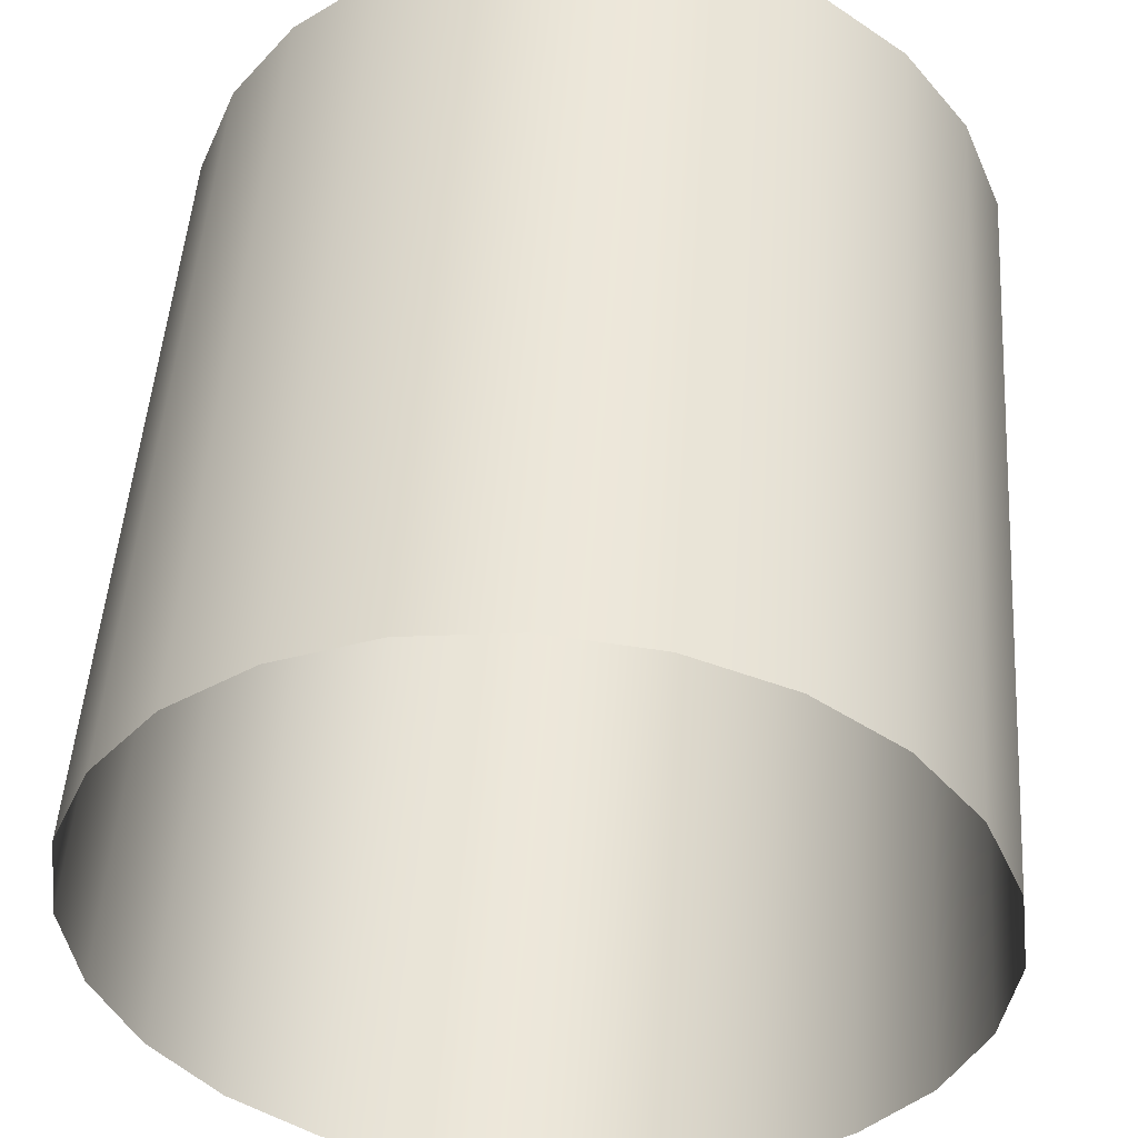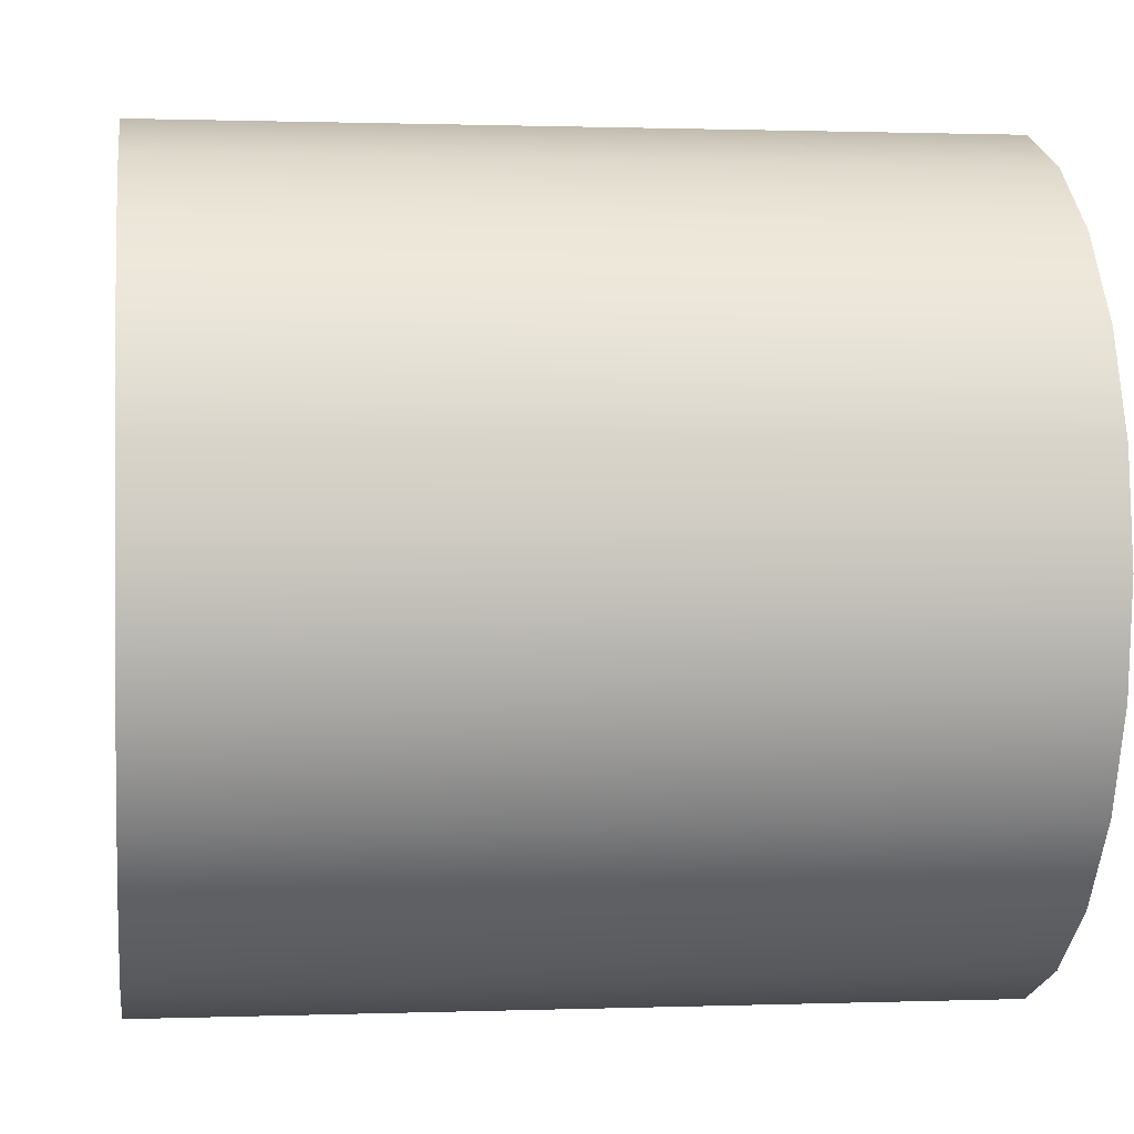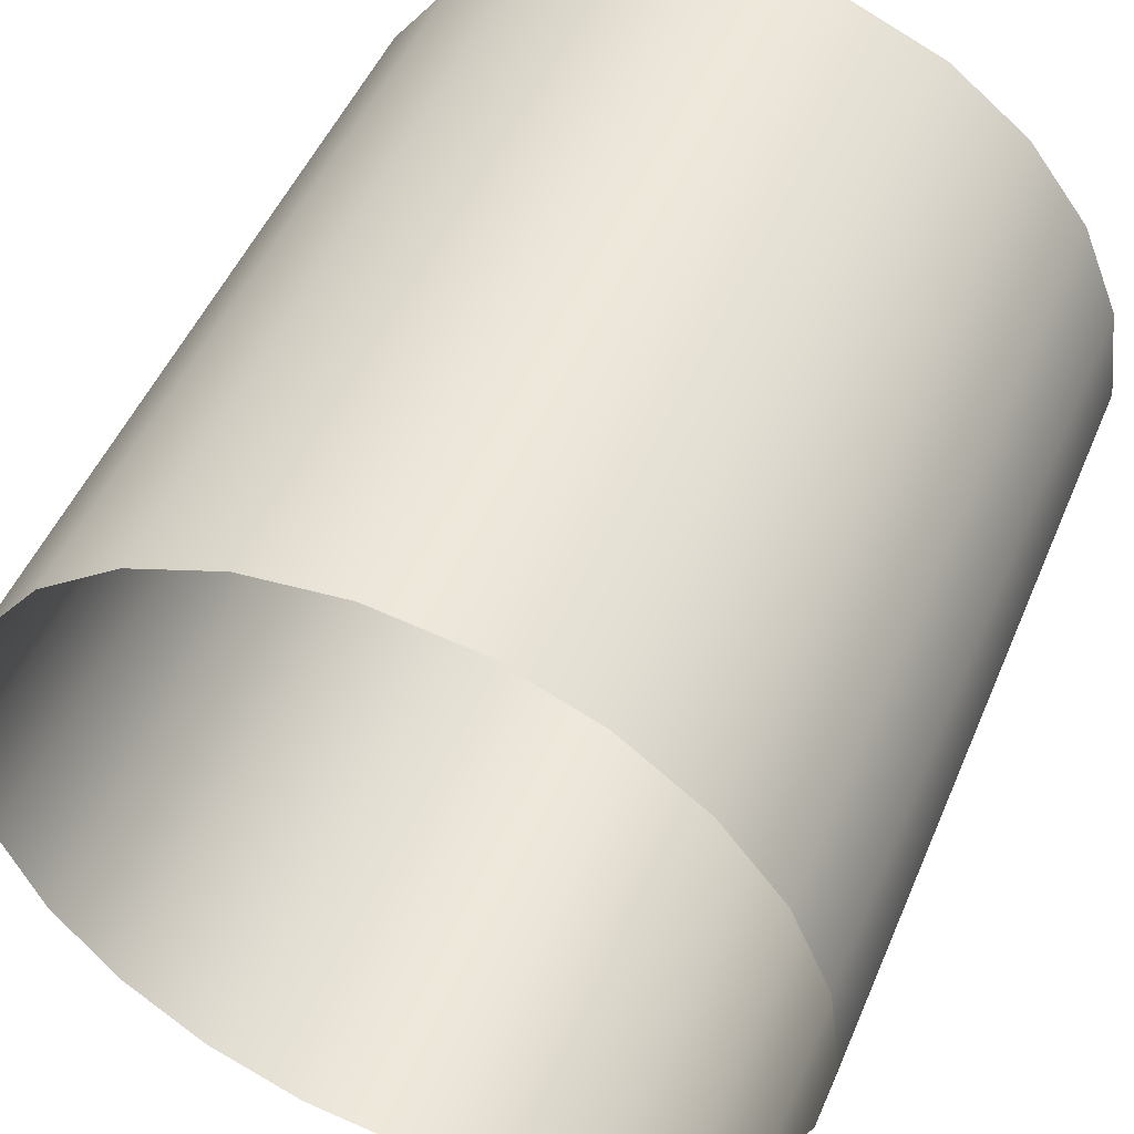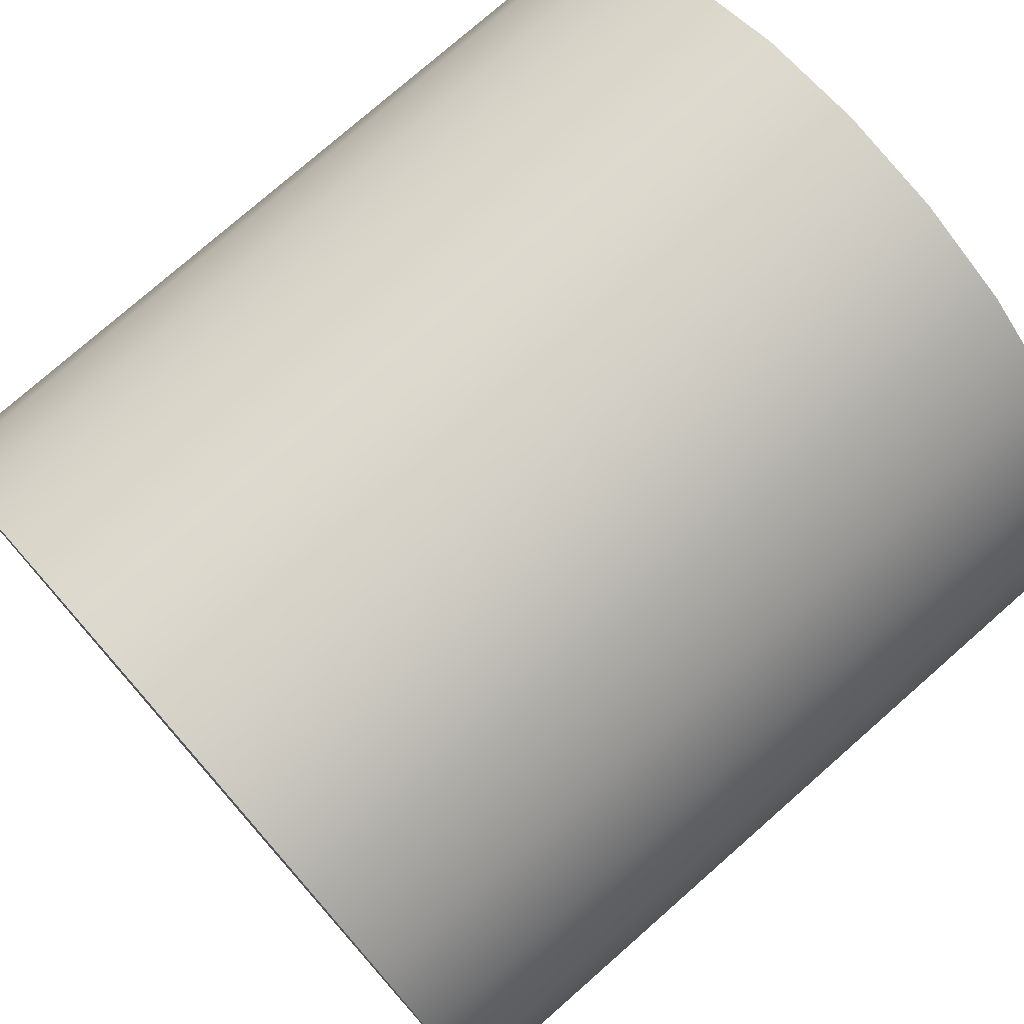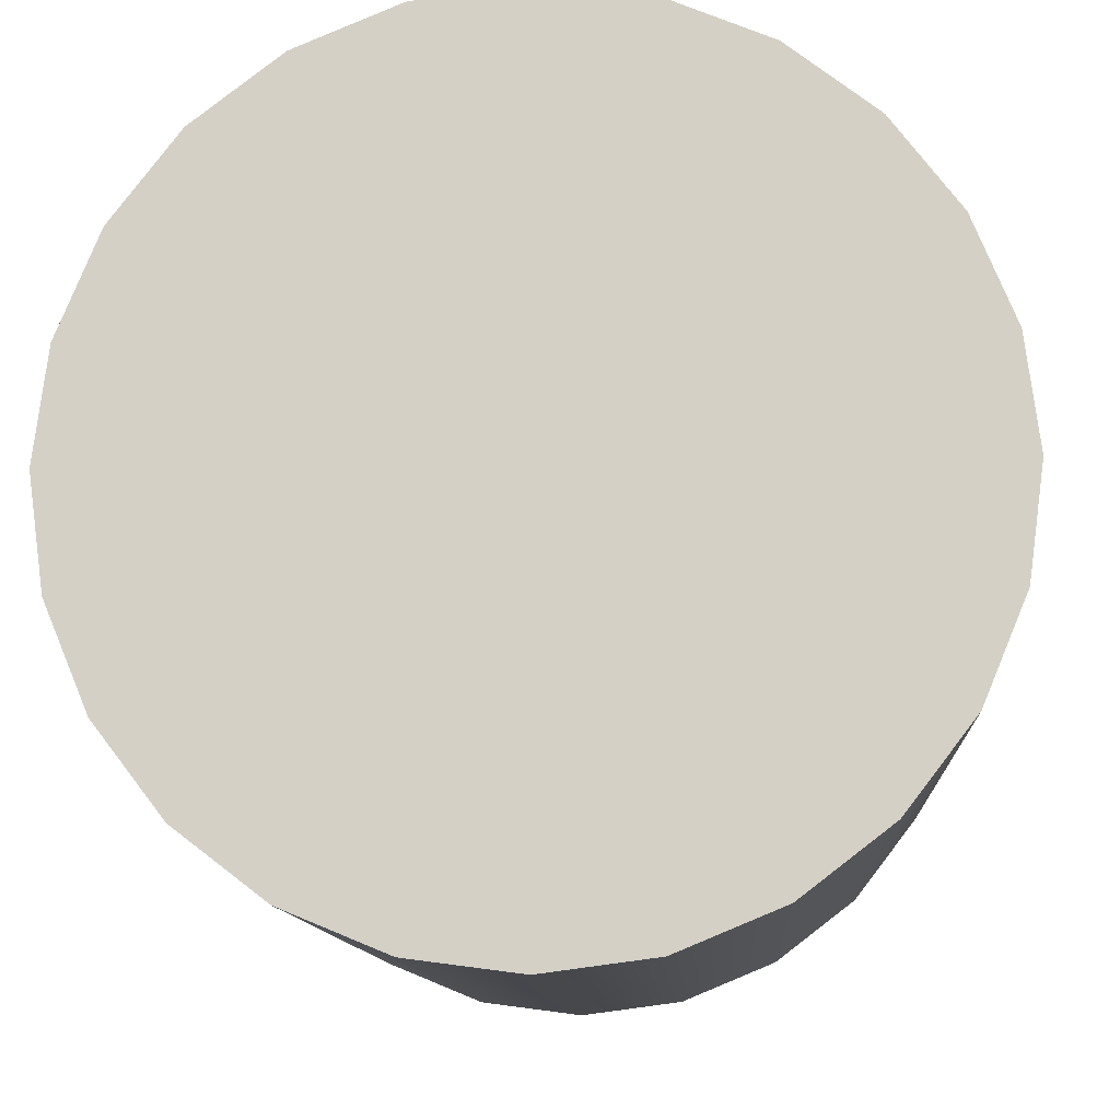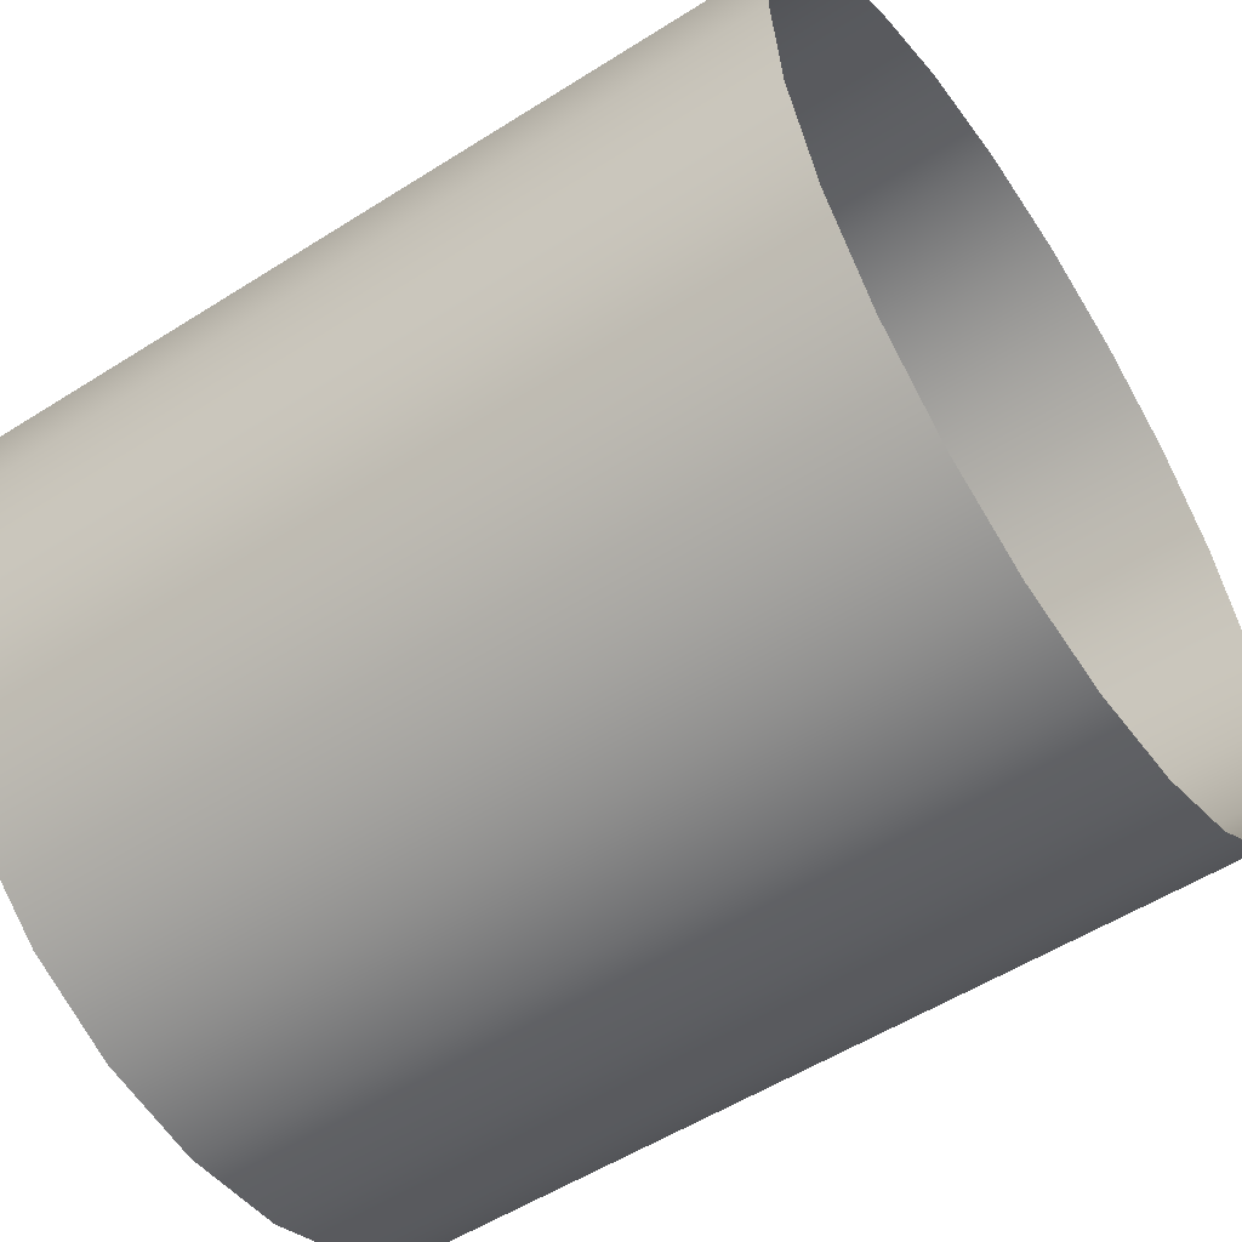
<metadata>
{"format":"obj","ext":"obj","renderer":"f3d","projection":"perspective","resolution":1024,"background":"white","views":[{"elev":49.7,"azim":93.9,"up":"+Z"},{"elev":0.9,"azim":-7.7,"up":"+Z"},{"elev":49.9,"azim":112.5,"up":"+Z"},{"elev":76.7,"azim":-41.3,"up":"+Z"},{"elev":-11.1,"azim":-86.8,"up":"+Z"},{"elev":-54.4,"azim":34.0,"up":"+Y"}]}
</metadata>
<code>
o #ID1285
v -0.2954 -0.01872 0.2304
v -0.3251 -0.01514 0.2289
v -0.3251 -0.01872 0.2304
v -0.2954 -0.01514 0.2289
v -0.2954 -0.01514 0.2289
v -0.2954 -0.01872 0.2304
v -0.3251 -0.01514 0.2289
v -0.3251 -0.01872 0.2304
v -0.3251 -0.01131 0.2284
v -0.2954 -0.01131 0.2284
v -0.2954 -0.01131 0.2284
v -0.3251 -0.01131 0.2284
v -0.3251 -0.02562 0.2394
v -0.3251 -0.02562 0.2471
v -0.3251 -0.02613 0.2433
v -0.3251 -0.02414 0.2358
v -0.3251 -0.02414 0.2507
v -0.3251 -0.02179 0.2328
v -0.3251 -0.02179 0.2537
v -0.3251 -0.01872 0.2304
v -0.3251 -0.01872 0.2561
v -0.3251 -0.01514 0.2289
v -0.3251 -0.01514 0.2576
v -0.3251 -0.01131 0.2284
v -0.3251 -0.01131 0.2581
v -0.3251 -0.007472 0.2289
v -0.3251 -0.007472 0.2576
v -0.3251 -0.003898 0.2304
v -0.3251 -0.003898 0.2561
v -0.3251 -0.000829 0.2328
v -0.3251 -0.000829 0.2537
v -0.3251 0.001526 0.2358
v -0.3251 0.001526 0.2507
v -0.3251 0.003006 0.2394
v -0.3251 0.003006 0.2471
v -0.3251 0.003511 0.2433
v -0.3251 0.003511 0.2433
v -0.3251 0.003006 0.2394
v -0.3251 0.003006 0.2471
v -0.3251 0.001526 0.2507
v -0.3251 0.001526 0.2358
v -0.3251 -0.000829 0.2537
v -0.3251 -0.000829 0.2328
v -0.3251 -0.003898 0.2561
v -0.3251 -0.003898 0.2304
v -0.3251 -0.007472 0.2576
v -0.3251 -0.007472 0.2289
v -0.3251 -0.01131 0.2581
v -0.3251 -0.01131 0.2284
v -0.3251 -0.01514 0.2576
v -0.3251 -0.01514 0.2289
v -0.3251 -0.01872 0.2561
v -0.3251 -0.01872 0.2304
v -0.3251 -0.02179 0.2537
v -0.3251 -0.02179 0.2328
v -0.3251 -0.02414 0.2507
v -0.3251 -0.02414 0.2358
v -0.3251 -0.02562 0.2471
v -0.3251 -0.02562 0.2394
v -0.3251 -0.02613 0.2433
v -0.2954 -0.02179 0.2328
v -0.3251 -0.02179 0.2328
v -0.2954 -0.02179 0.2328
v -0.3251 -0.02179 0.2328
v -0.3251 -0.007472 0.2289
v -0.2954 -0.007472 0.2289
v -0.2954 -0.007472 0.2289
v -0.3251 -0.007472 0.2289
v -0.2954 0.001526 0.2507
v -0.3251 0.003006 0.2471
v -0.2954 0.003006 0.2471
v -0.3251 0.001526 0.2507
v -0.3251 0.001526 0.2507
v -0.2954 0.001526 0.2507
v -0.3251 0.003006 0.2471
v -0.2954 0.003006 0.2471
v -0.2954 -0.000829 0.2537
v -0.3251 -0.000829 0.2537
v -0.3251 -0.000829 0.2537
v -0.2954 -0.000829 0.2537
v -0.3251 -0.003898 0.2561
v -0.2954 -0.003898 0.2561
v -0.2954 -0.003898 0.2561
v -0.3251 -0.003898 0.2561
v -0.3251 -0.007472 0.2576
v -0.2954 -0.007472 0.2576
v -0.2954 -0.007472 0.2576
v -0.3251 -0.007472 0.2576
v -0.3251 -0.01131 0.2581
v -0.2954 -0.01131 0.2581
v -0.2954 -0.01131 0.2581
v -0.3251 -0.01131 0.2581
v -0.3251 -0.01514 0.2576
v -0.2954 -0.01514 0.2576
v -0.2954 -0.01514 0.2576
v -0.3251 -0.01514 0.2576
v -0.3251 -0.01872 0.2561
v -0.2954 -0.01872 0.2561
v -0.2954 -0.01872 0.2561
v -0.3251 -0.01872 0.2561
v -0.3251 -0.02179 0.2537
v -0.2954 -0.02179 0.2537
v -0.2954 -0.02179 0.2537
v -0.3251 -0.02179 0.2537
v -0.2954 -0.02414 0.2507
v -0.3251 -0.02414 0.2507
v -0.2954 -0.02414 0.2507
v -0.3251 -0.02414 0.2507
v -0.2954 -0.02562 0.2471
v -0.3251 -0.02562 0.2471
v -0.2954 -0.02562 0.2471
v -0.3251 -0.02562 0.2471
v -0.2954 -0.02613 0.2433
v -0.3251 -0.02613 0.2433
v -0.2954 -0.02613 0.2433
v -0.3251 -0.02613 0.2433
v -0.2954 -0.02562 0.2394
v -0.3251 -0.02562 0.2394
v -0.2954 -0.02562 0.2394
v -0.3251 -0.02562 0.2394
v -0.2954 -0.02414 0.2358
v -0.3251 -0.02414 0.2358
v -0.2954 -0.02414 0.2358
v -0.3251 -0.02414 0.2358
v -0.3251 -0.003898 0.2304
v -0.2954 -0.003898 0.2304
v -0.2954 -0.003898 0.2304
v -0.3251 -0.003898 0.2304
v -0.3251 -0.000829 0.2328
v -0.2954 -0.000829 0.2328
v -0.2954 -0.000829 0.2328
v -0.3251 -0.000829 0.2328
v -0.2954 0.001526 0.2358
v -0.3251 0.001526 0.2358
v -0.3251 0.001526 0.2358
v -0.2954 0.001526 0.2358
v -0.2954 0.003006 0.2394
v -0.3251 0.003006 0.2394
v -0.3251 0.003006 0.2394
v -0.2954 0.003006 0.2394
v -0.2954 0.003511 0.2433
v -0.3251 0.003511 0.2433
v -0.3251 0.003511 0.2433
v -0.2954 0.003511 0.2433
f 1 2 3
f 2 1 4
f 4 9 2
f 9 4 10
f 13 14 15
f 14 13 16
f 14 16 17
f 17 16 18
f 17 18 19
f 19 18 20
f 19 20 21
f 21 20 22
f 21 22 23
f 23 22 24
f 23 24 25
f 25 24 26
f 25 26 27
f 27 26 28
f 27 28 29
f 29 28 30
f 29 30 31
f 31 30 32
f 31 32 33
f 33 32 34
f 33 34 35
f 35 34 36
f 61 3 62
f 3 61 1
f 10 65 9
f 65 10 66
f 69 70 71
f 70 69 72
f 77 72 69
f 72 77 78
f 77 81 78
f 81 77 82
f 82 85 81
f 85 82 86
f 86 89 85
f 89 86 90
f 90 93 89
f 93 90 94
f 94 97 93
f 97 94 98
f 98 101 97
f 101 98 102
f 101 105 106
f 105 101 102
f 106 109 110
f 109 106 105
f 110 113 114
f 113 110 109
f 114 117 118
f 117 114 113
f 118 121 122
f 121 118 117
f 122 61 62
f 61 122 121
f 66 125 65
f 125 66 126
f 126 129 125
f 129 126 130
f 133 129 130
f 129 133 134
f 137 134 133
f 134 137 138
f 141 138 137
f 138 141 142
f 71 142 141
f 142 71 70
f 5 6 7
f 8 7 6
f 11 5 12
f 7 12 5
f 37 38 39
f 39 38 40
f 38 41 40
f 40 41 42
f 41 43 42
f 42 43 44
f 43 45 44
f 44 45 46
f 45 47 46
f 46 47 48
f 47 49 48
f 48 49 50
f 49 51 50
f 50 51 52
f 51 53 52
f 52 53 54
f 53 55 54
f 54 55 56
f 55 57 56
f 56 57 58
f 57 59 58
f 60 58 59
f 6 63 8
f 64 8 63
f 67 11 68
f 12 68 11
f 73 74 75
f 76 75 74
f 79 80 73
f 74 73 80
f 83 80 84
f 79 84 80
f 87 83 88
f 84 88 83
f 91 87 92
f 88 92 87
f 95 91 96
f 92 96 91
f 99 95 100
f 96 100 95
f 103 99 104
f 100 104 99
f 103 104 107
f 108 107 104
f 107 108 111
f 112 111 108
f 111 112 115
f 116 115 112
f 115 116 119
f 120 119 116
f 119 120 123
f 124 123 120
f 123 124 63
f 64 63 124
f 127 67 128
f 68 128 67
f 131 127 132
f 128 132 127
f 135 136 132
f 131 132 136
f 139 140 135
f 136 135 140
f 143 144 139
f 140 139 144
f 75 76 143
f 144 143 76

</code>
